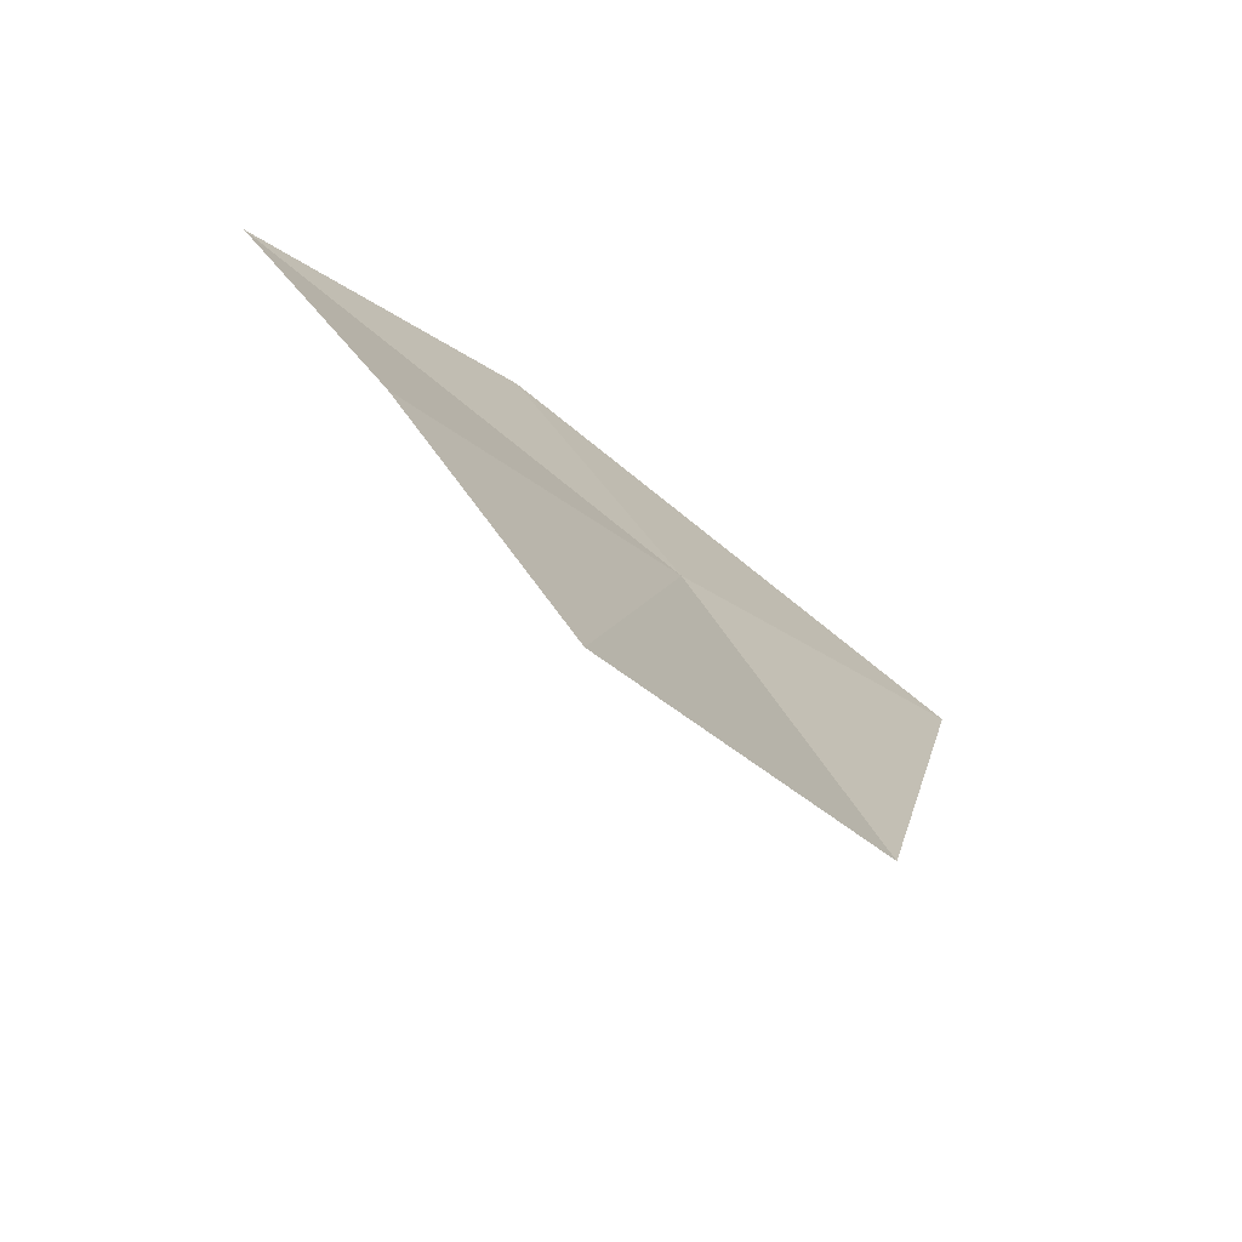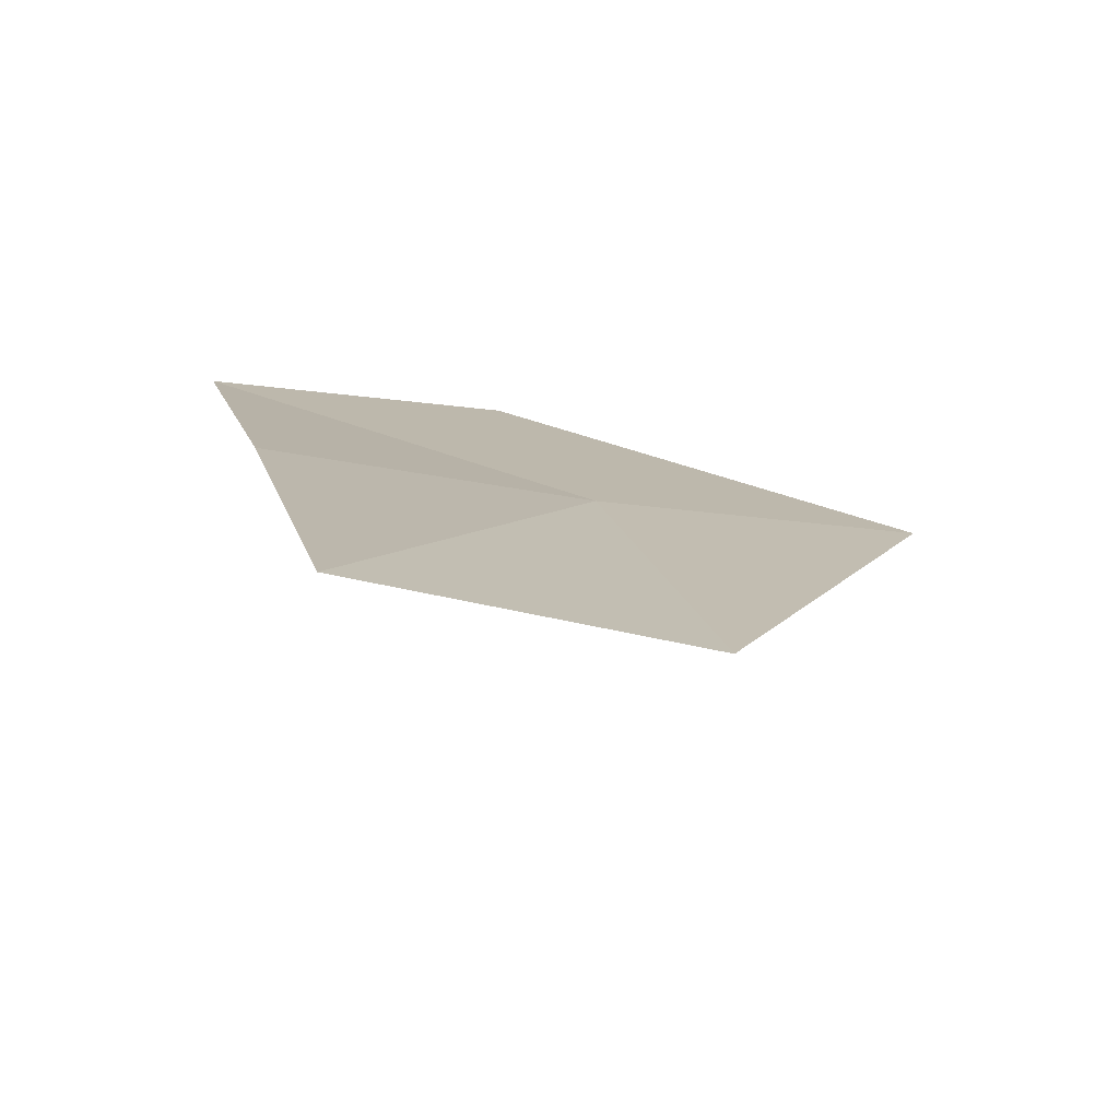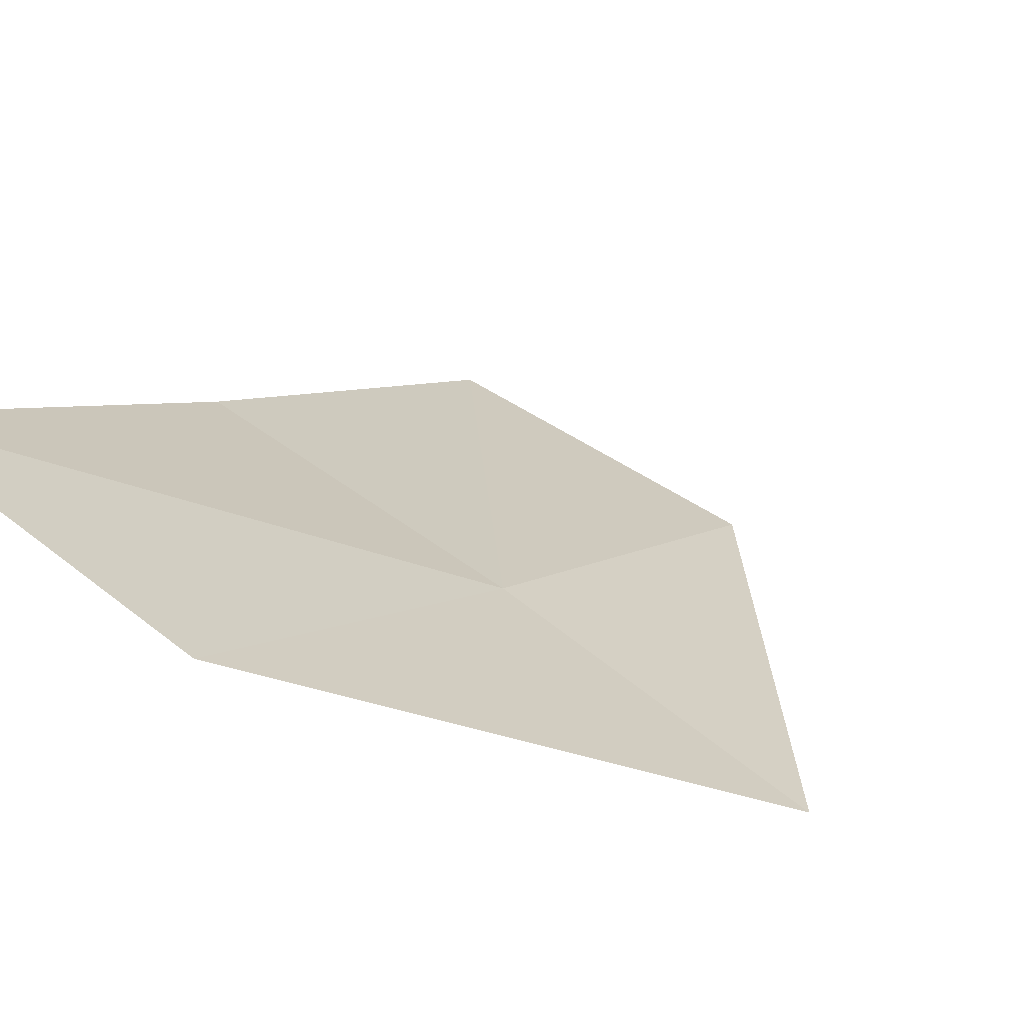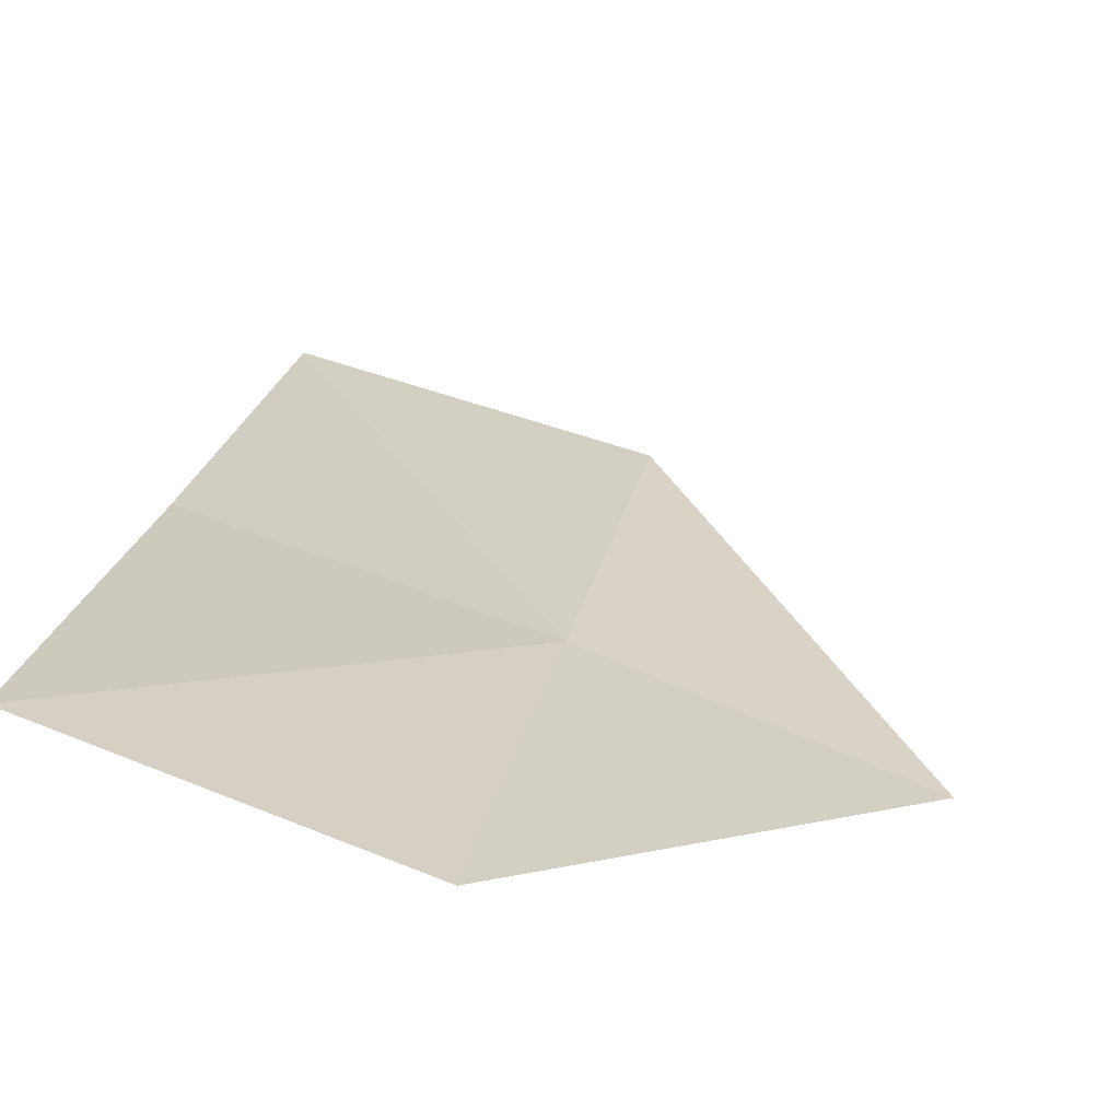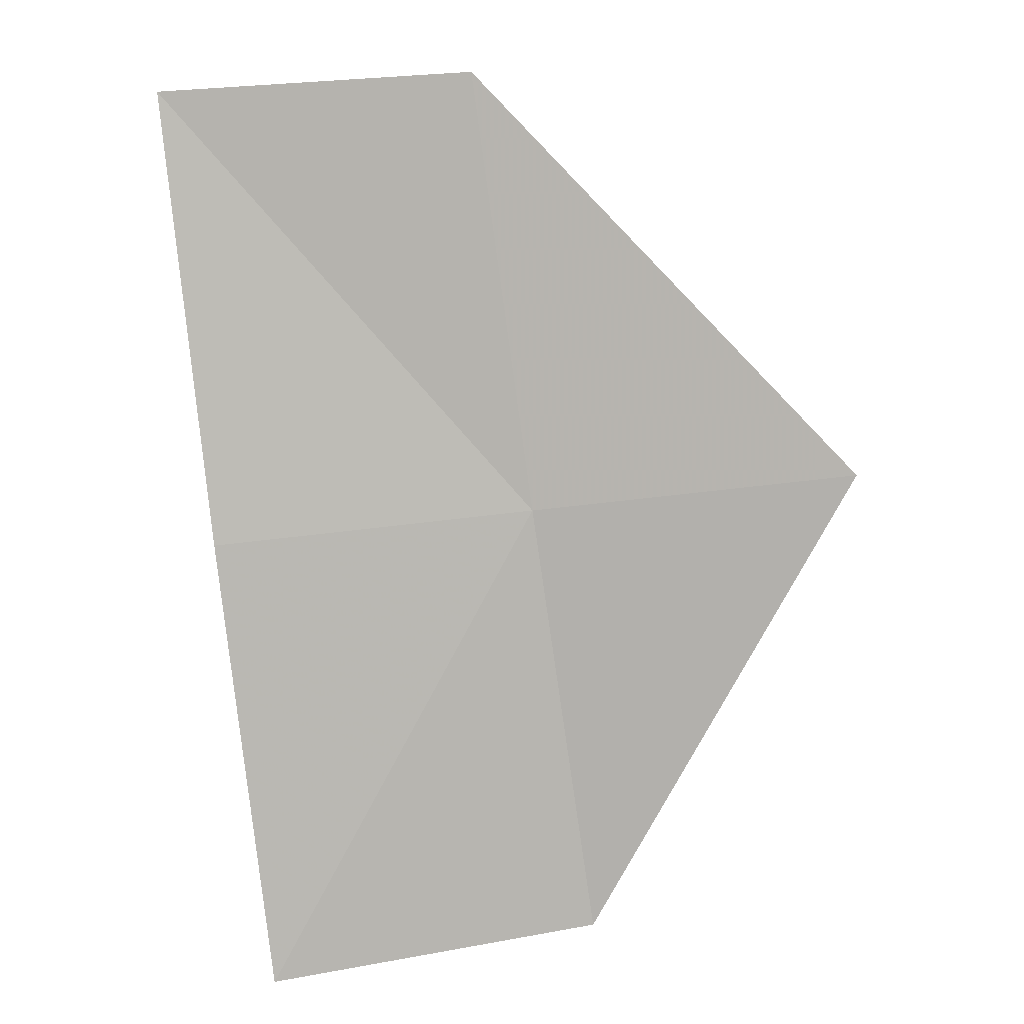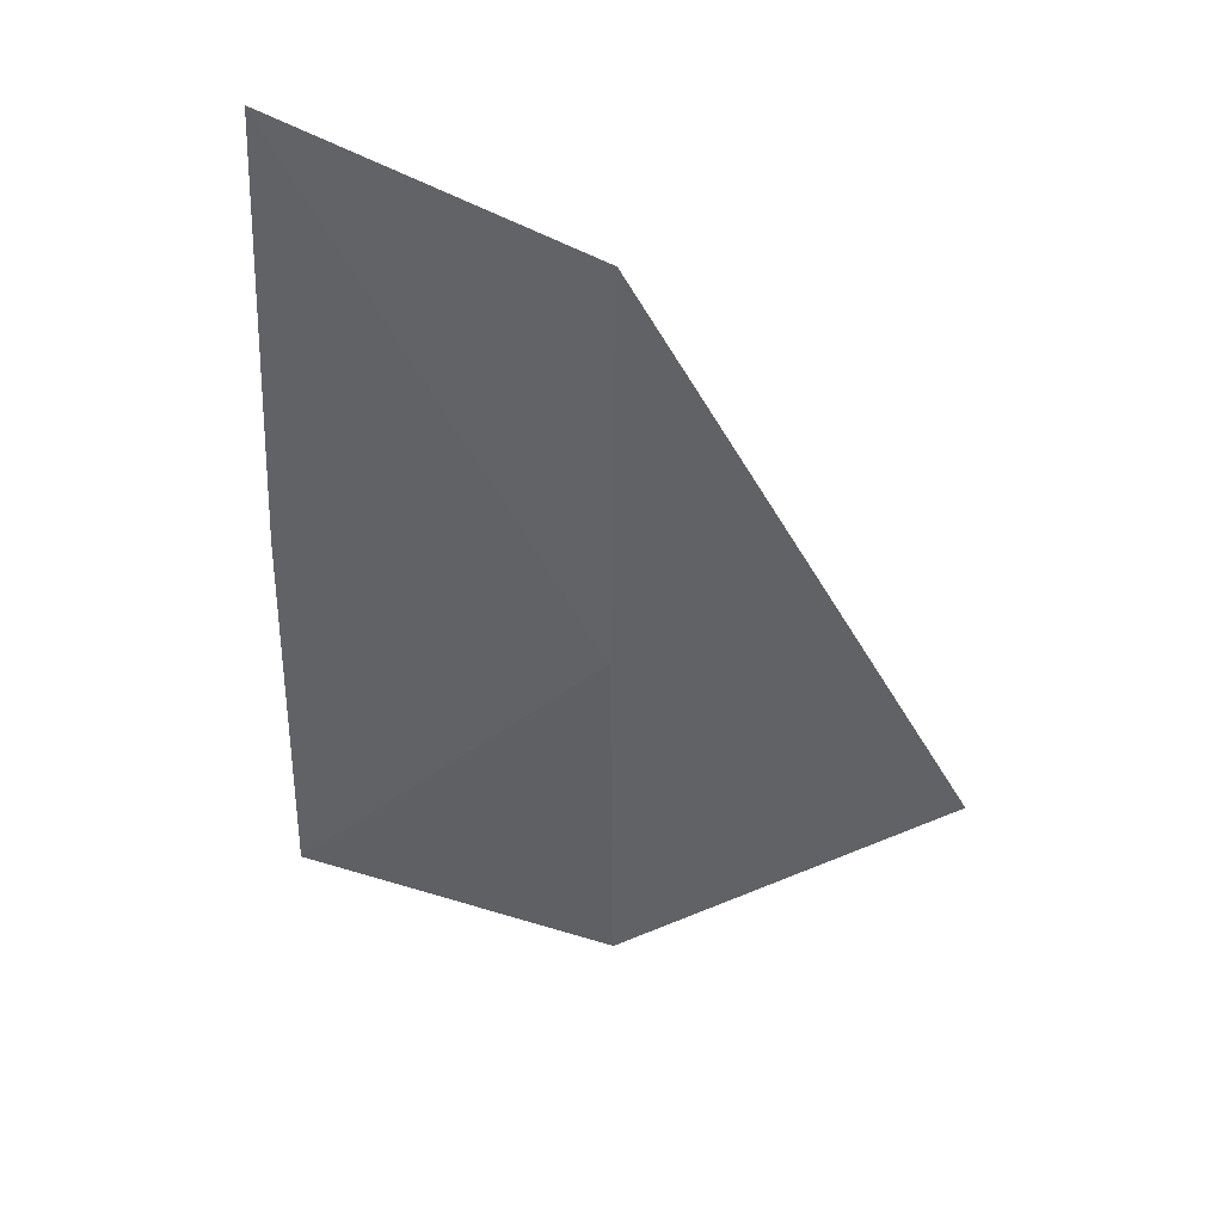
<metadata>
{"format":"obj","ext":"obj","renderer":"f3d","projection":"perspective","resolution":1024,"background":"white","views":[{"elev":-50.7,"azim":123.9,"up":"+Y"},{"elev":-55.8,"azim":151.7,"up":"+Y"},{"elev":32.4,"azim":-151.1,"up":"+Z"},{"elev":42.7,"azim":-173.4,"up":"+Z"},{"elev":28.7,"azim":167.5,"up":"+Y"},{"elev":71.2,"azim":-170.1,"up":"+Y"}]}
</metadata>
<code>
v 24.28 4.544 9.568
v 25.42 4.39 9.832
v 25.36 2.862 9.171
v 24.17 3.061 9.002
v 23.17 4.723 9.254
v 24.37 6.001 10.19
v 25.46 5.892 10.54
f 1 3 2
f 1 5 4
f 1 7 6
f 1 2 7
f 1 6 5
f 1 4 3

</code>
